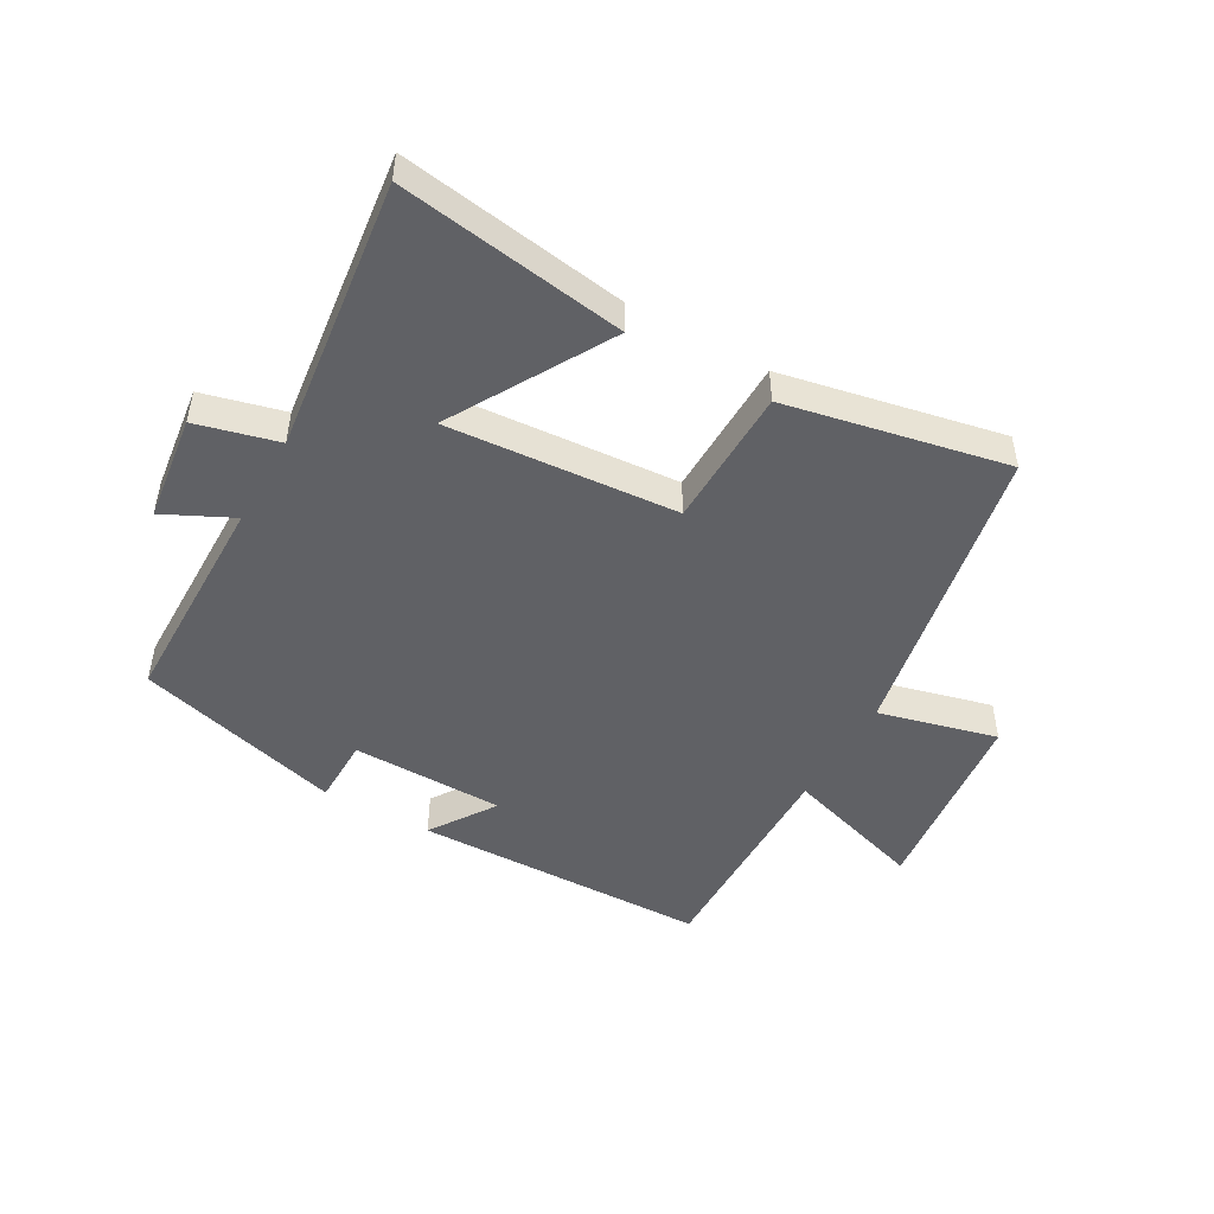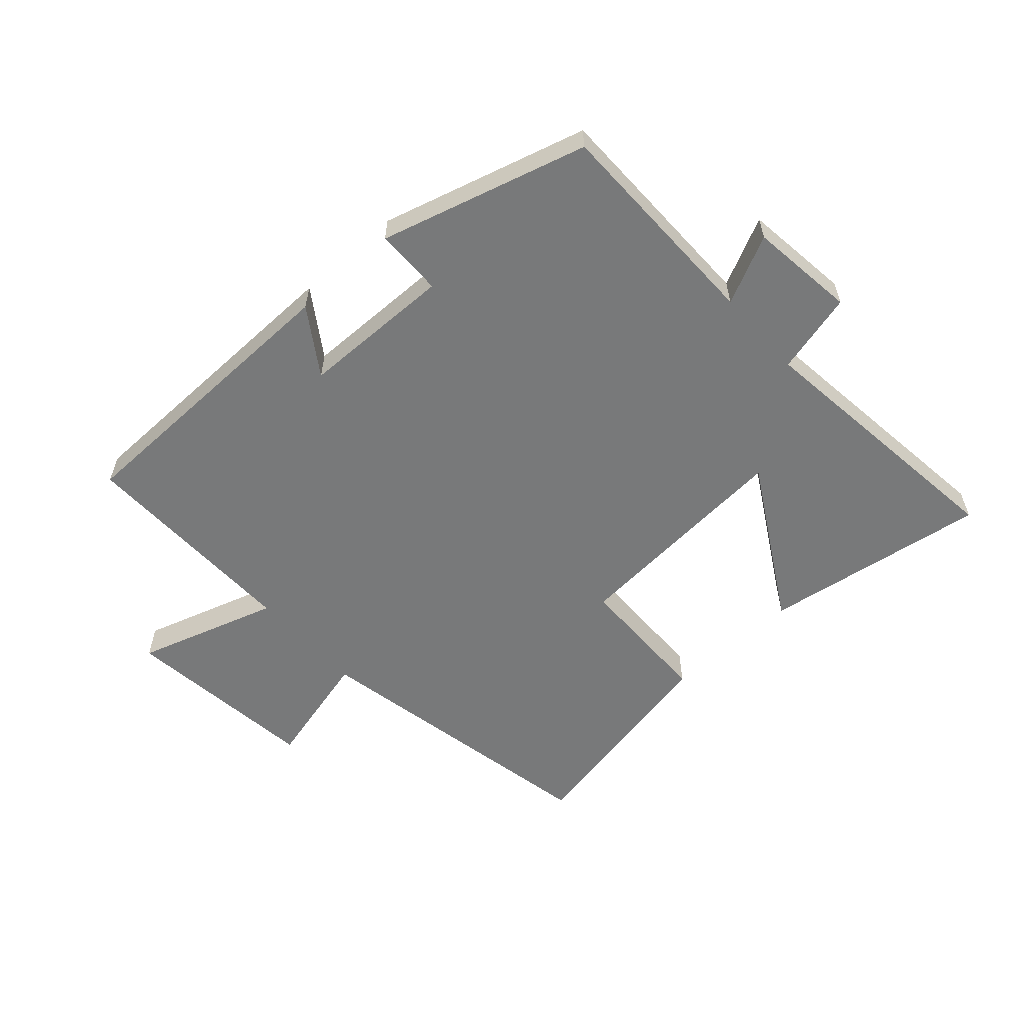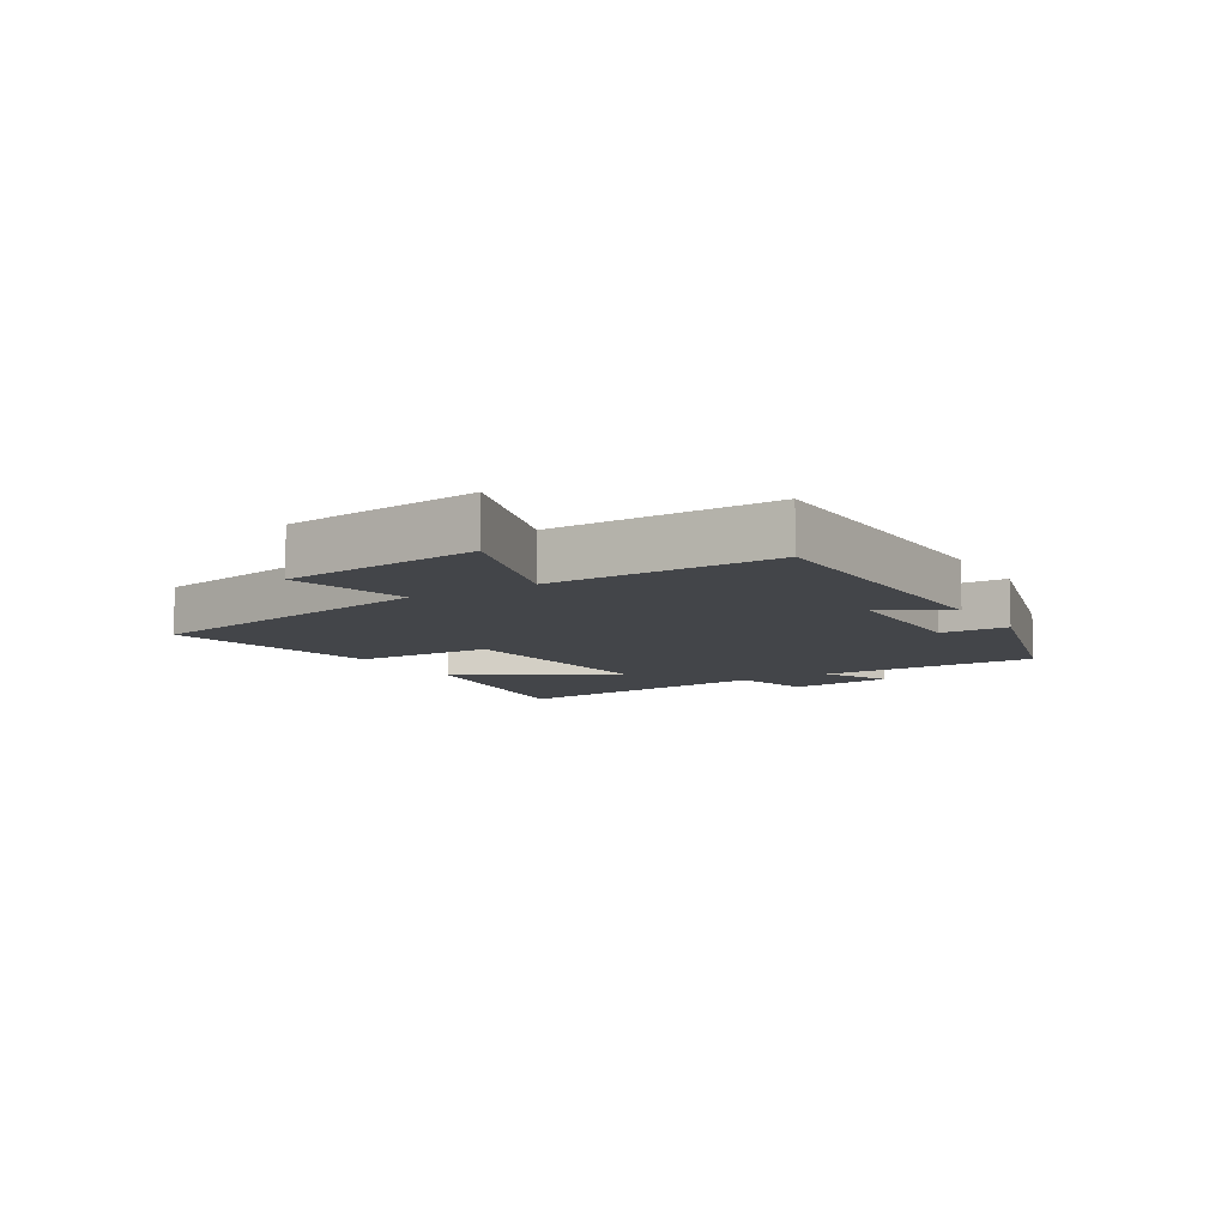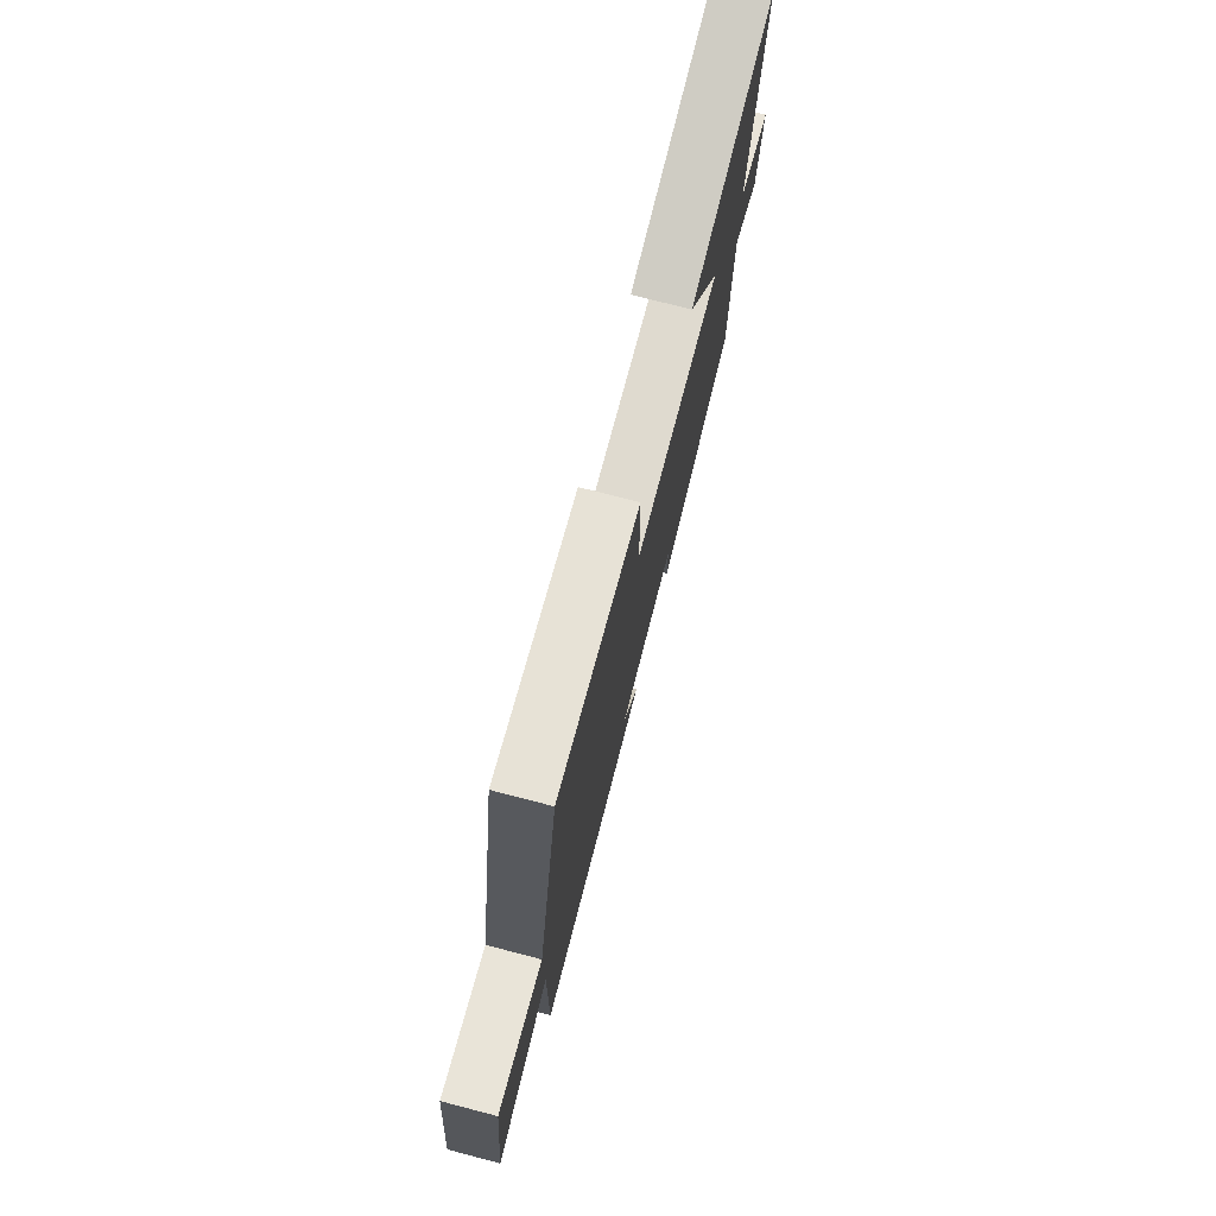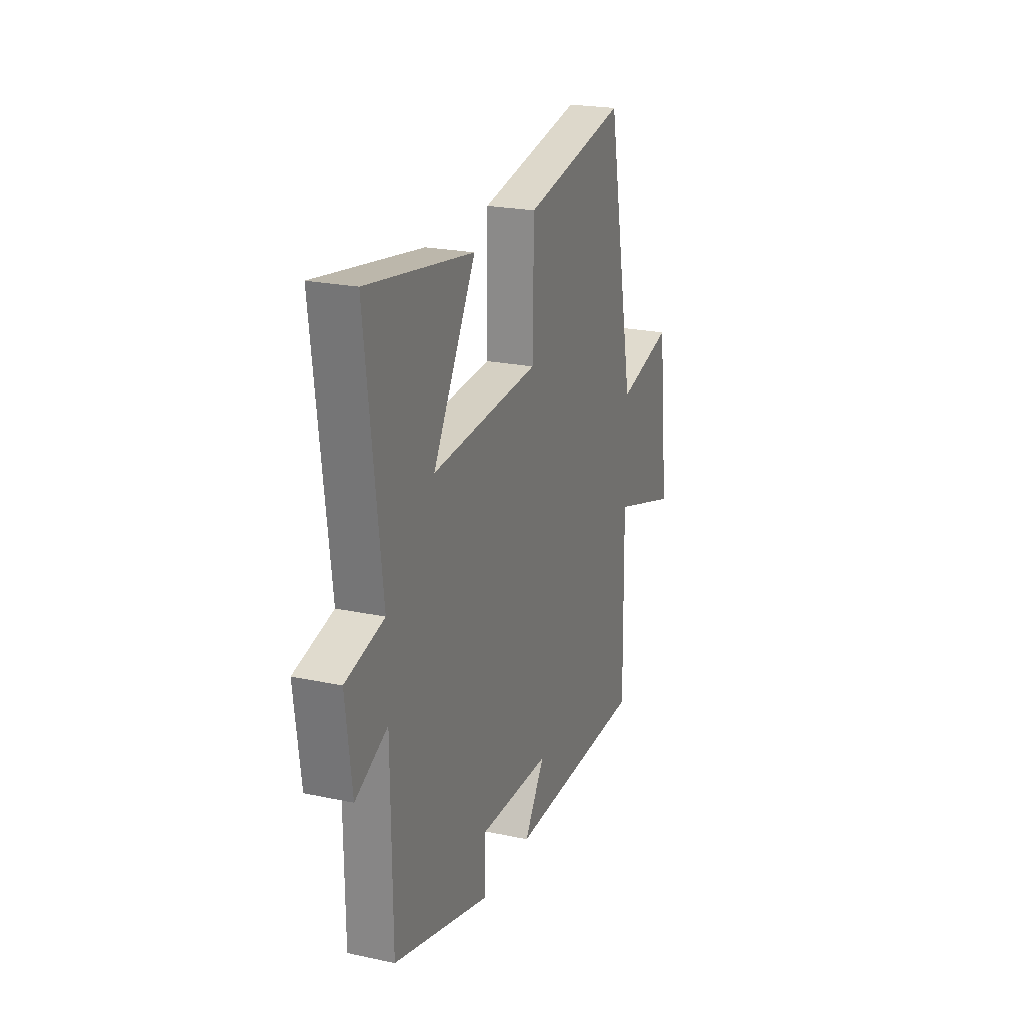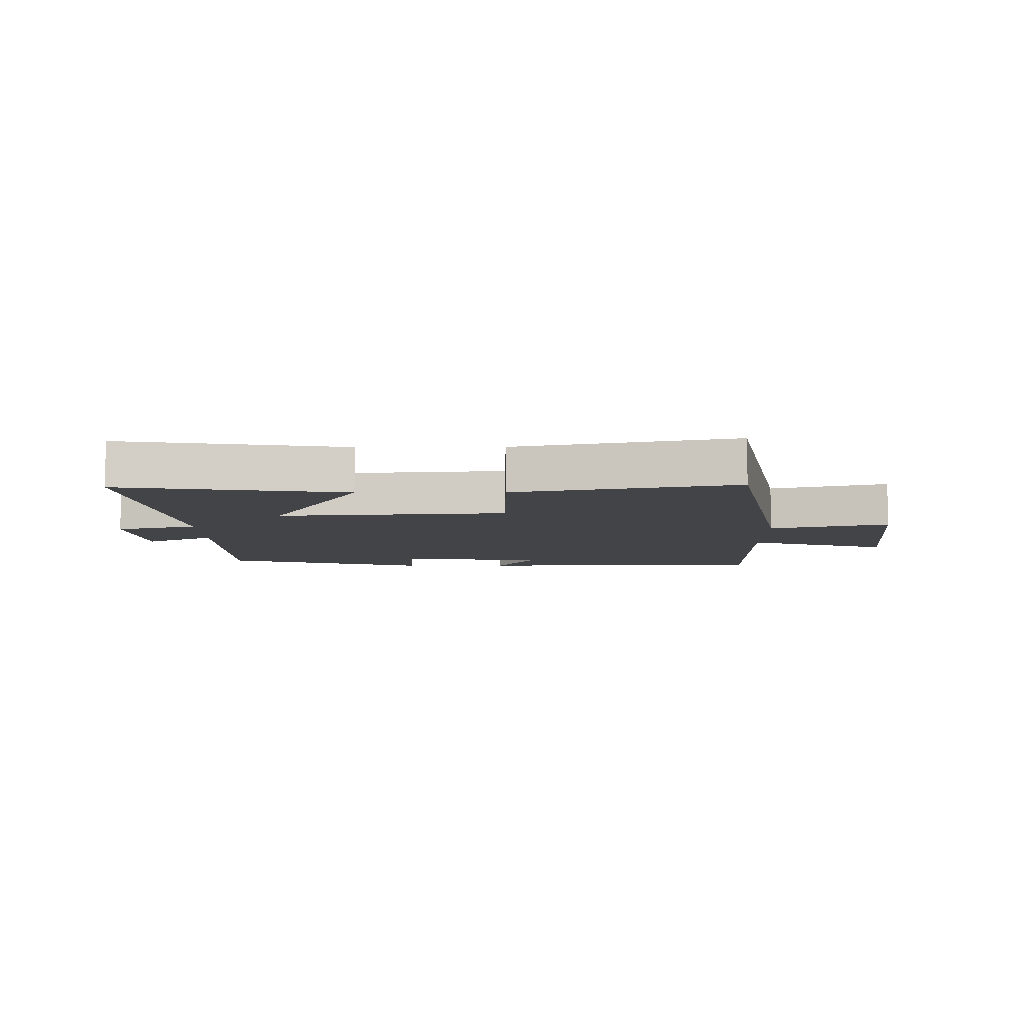
<metadata>
{"format":"obj","ext":"obj","renderer":"f3d","projection":"perspective","resolution":1024,"background":"white","views":[{"elev":-48.0,"azim":-29.5,"up":"+Y"},{"elev":-57.7,"azim":-138.1,"up":"+Y"},{"elev":-8.8,"azim":121.2,"up":"+Y"},{"elev":75.3,"azim":104.5,"up":"+Z"},{"elev":22.3,"azim":-69.6,"up":"+Z"},{"elev":-8.0,"azim":0.5,"up":"+Y"}]}
</metadata>
<code>
v -0.554 0.07 0.556
v -0.186 0.07 0.5
v -0.334 0.07 0.243
v 0.04 0.07 0.271
v 0.044 0.07 0.5
v 0.403 0.07 0.572
v 0.5 0.07 0.077
v 0.694 0.07 0.126
v 0.732 0.07 -0.196
v 0.5 0.07 -0.123
v 0.506 0.07 -0.492
v 0.021 0.07 -0.5
v 0.092 0.07 -0.393
v -0.158 0.07 -0.389
v -0.159 0.07 -0.5
v -0.497 0.07 -0.405
v -0.5 0.07 -0.044
v -0.611 0.07 -0.098
v -0.633 0.07 0.076
v -0.5 0.07 0.11
v -0.554 0 0.556
v -0.186 0 0.5
v -0.334 0 0.243
v 0.04 0 0.271
v 0.044 0 0.5
v 0.403 0 0.572
v 0.5 0 0.077
v 0.694 0 0.126
v 0.732 0 -0.196
v 0.5 0 -0.123
v 0.506 0 -0.492
v 0.021 0 -0.5
v 0.092 0 -0.393
v -0.158 0 -0.389
v -0.159 0 -0.5
v -0.497 0 -0.405
v -0.5 0 -0.044
v -0.611 0 -0.098
v -0.633 0 0.076
v -0.5 0 0.11
f 17 18 19 20
f 15 16 17 20
f 14 15 20 1
f 13 14 1
f 10 11 12 13
f 7 8 9 10
f 4 5 6 7
f 3 4 7 10
f 1 2 3
f 13 1 3
f 3 10 13
f 40 39 38 37
f 40 37 36 35
f 21 40 35 34
f 21 34 33
f 33 32 31 30
f 30 29 28 27
f 27 26 25 24
f 30 27 24 23
f 23 22 21
f 23 21 33
f 33 30 23
f 1 21 22 2
f 2 22 23 3
f 3 23 24 4
f 4 24 25 5
f 5 25 26 6
f 6 26 27 7
f 7 27 28 8
f 8 28 29 9
f 9 29 30 10
f 10 30 31 11
f 11 31 32 12
f 12 32 33 13
f 13 33 34 14
f 14 34 35 15
f 15 35 36 16
f 16 36 37 17
f 17 37 38 18
f 18 38 39 19
f 19 39 40 20
f 20 40 21 1

</code>
